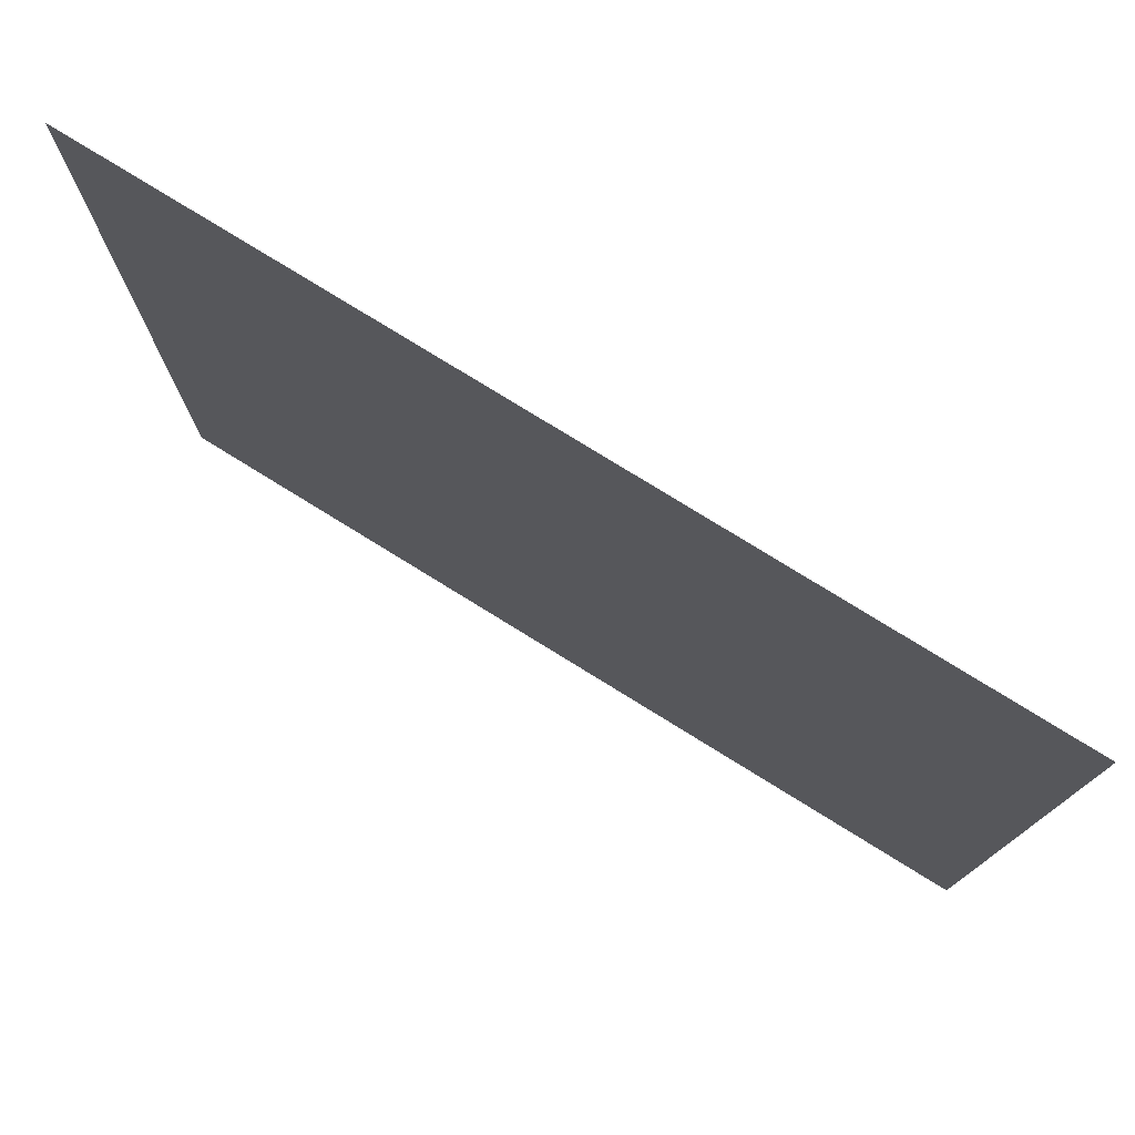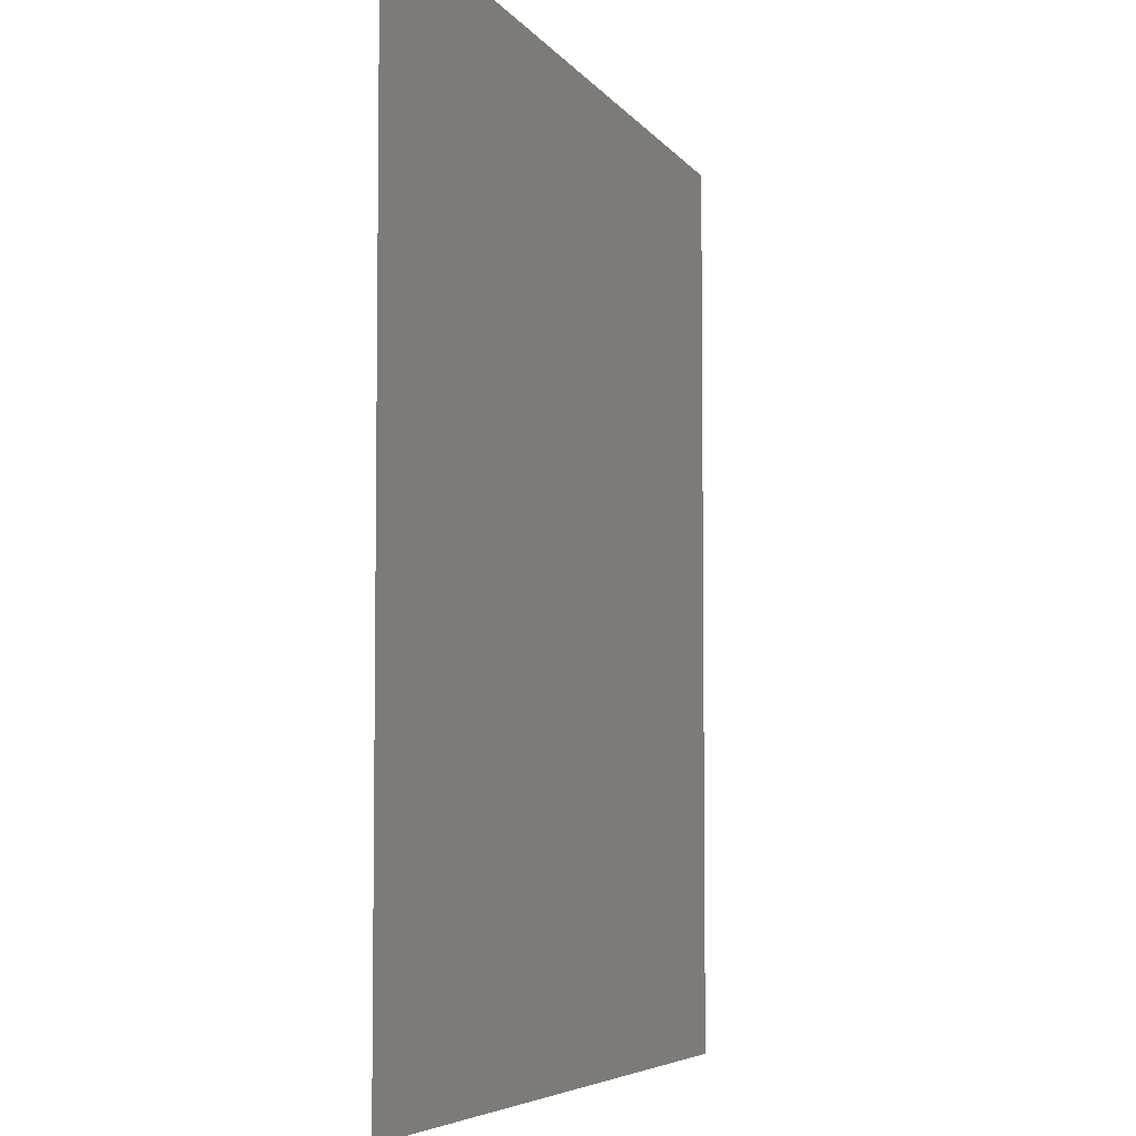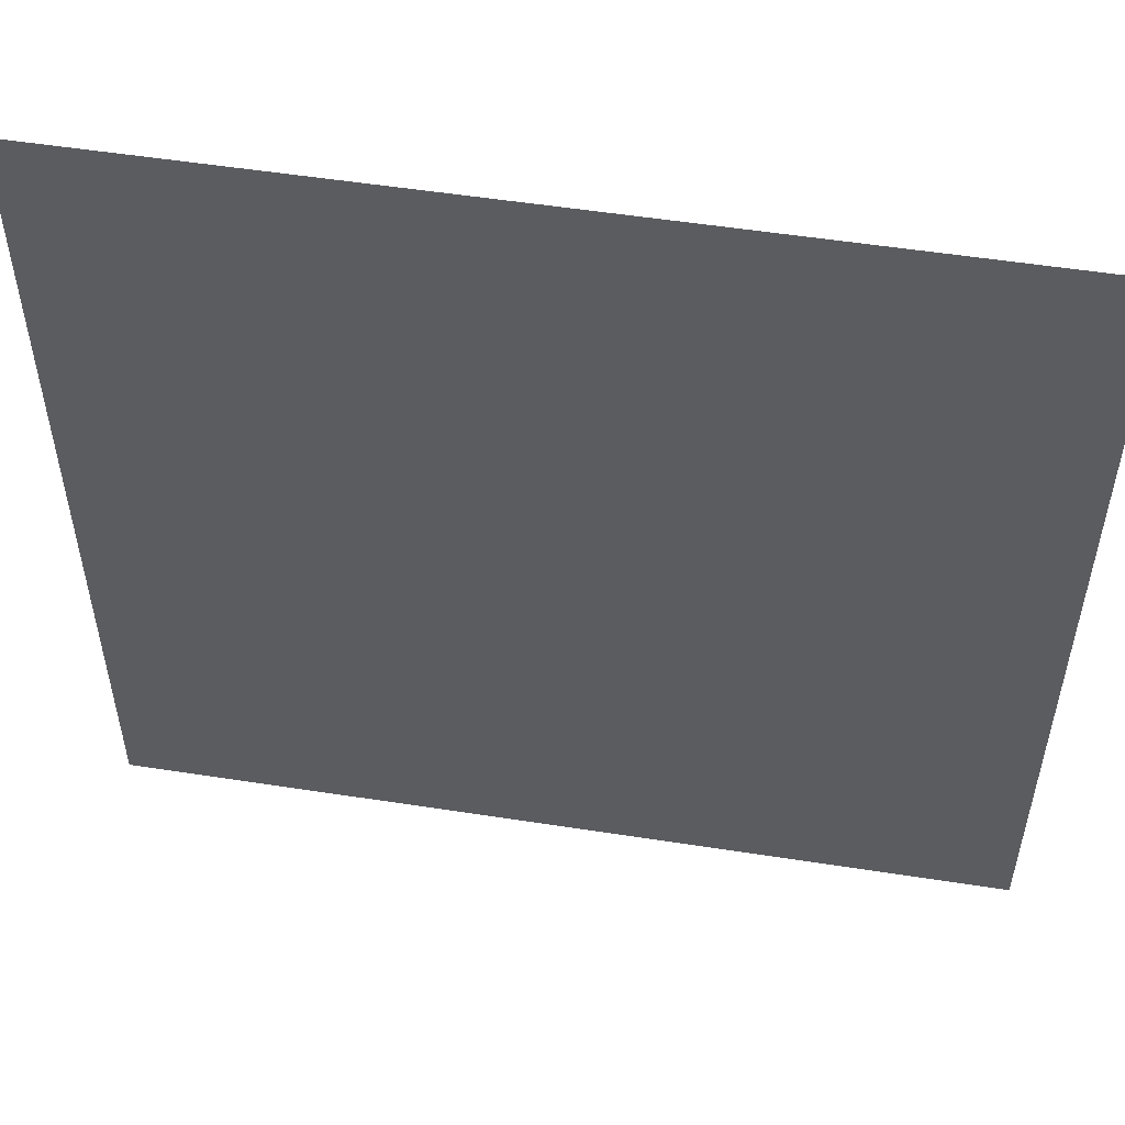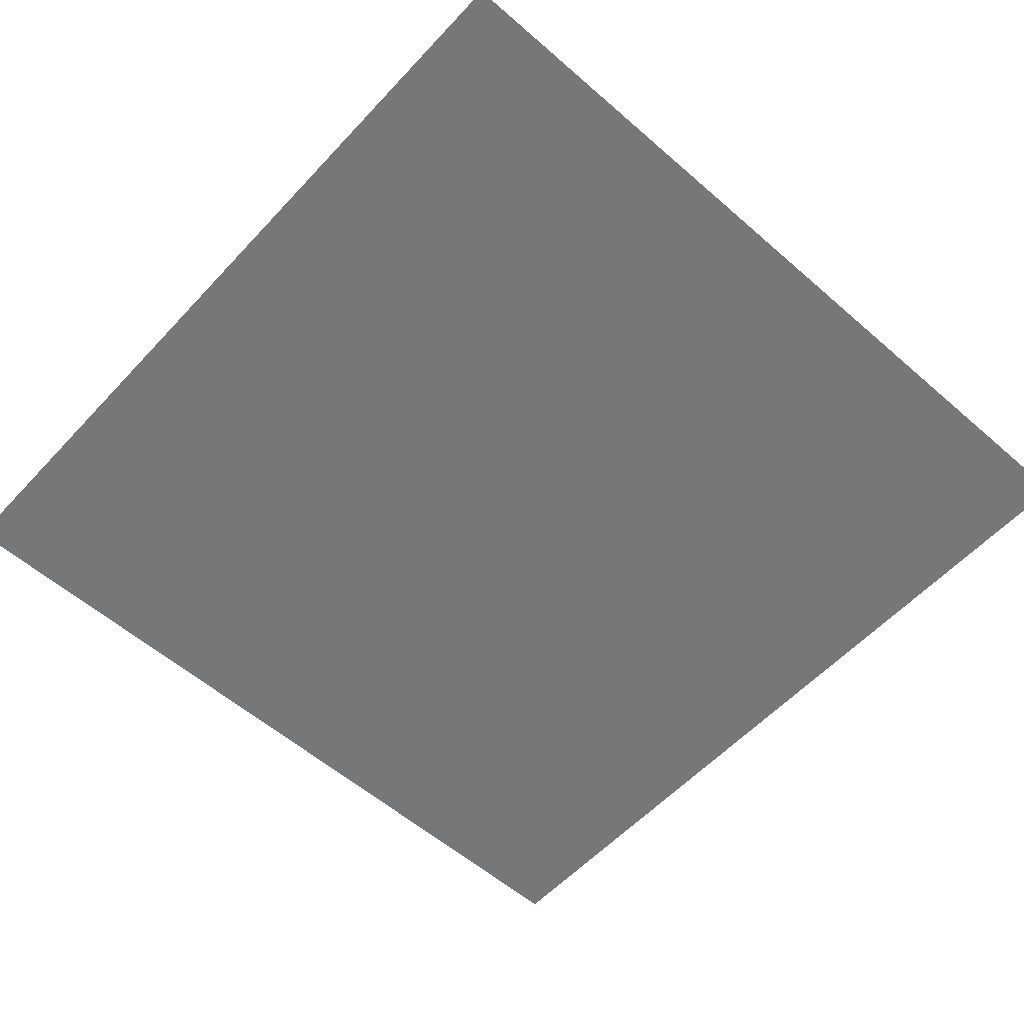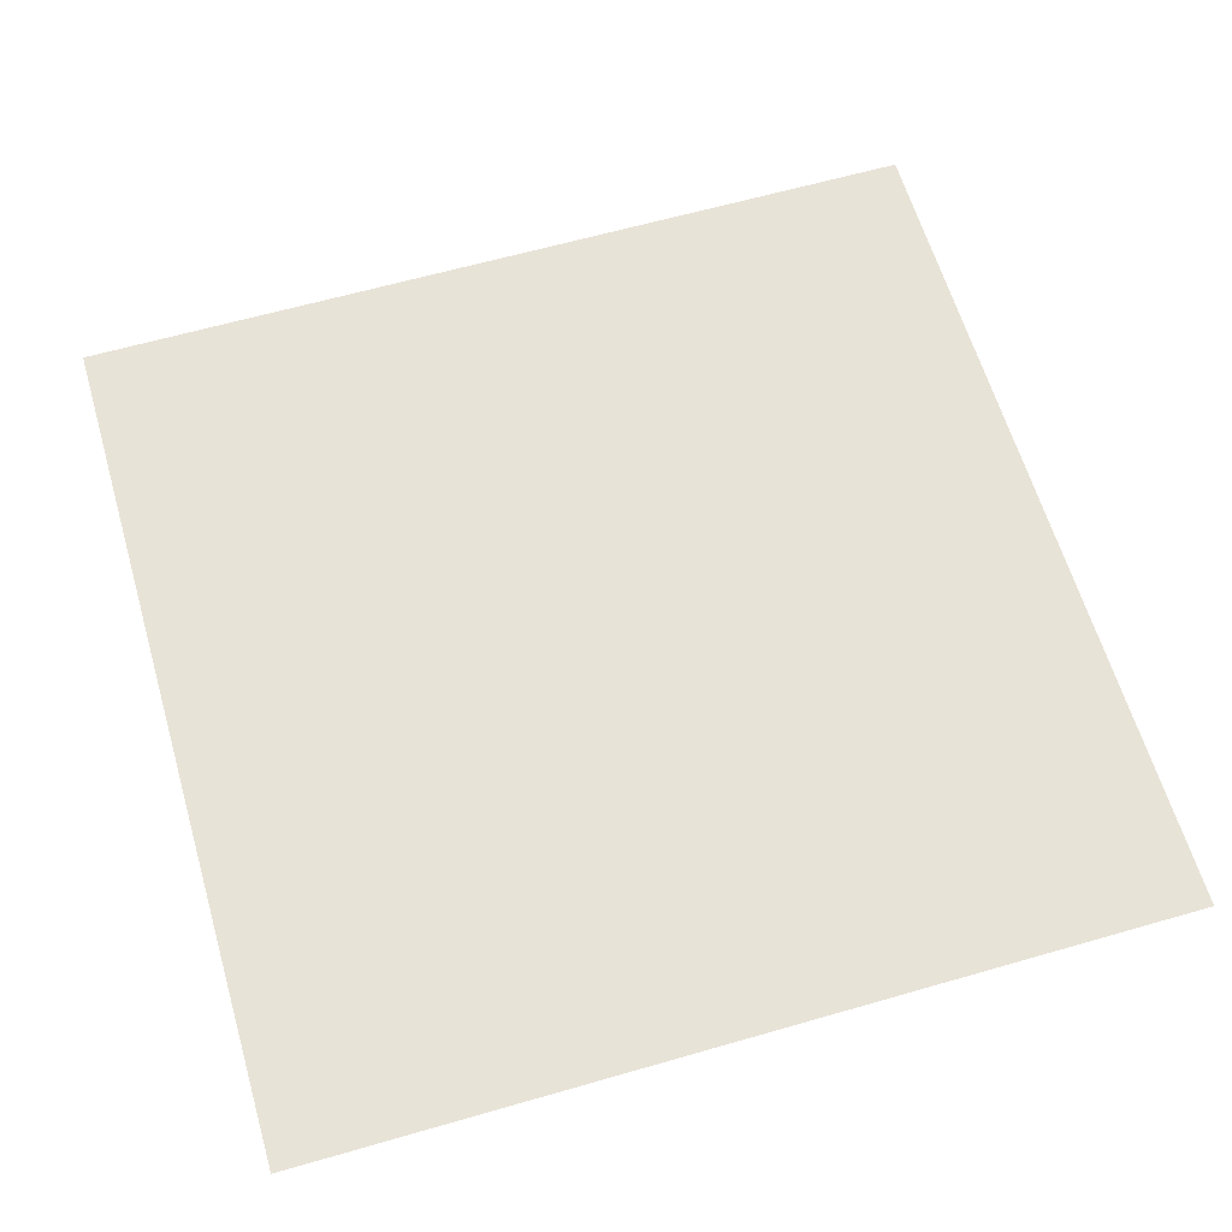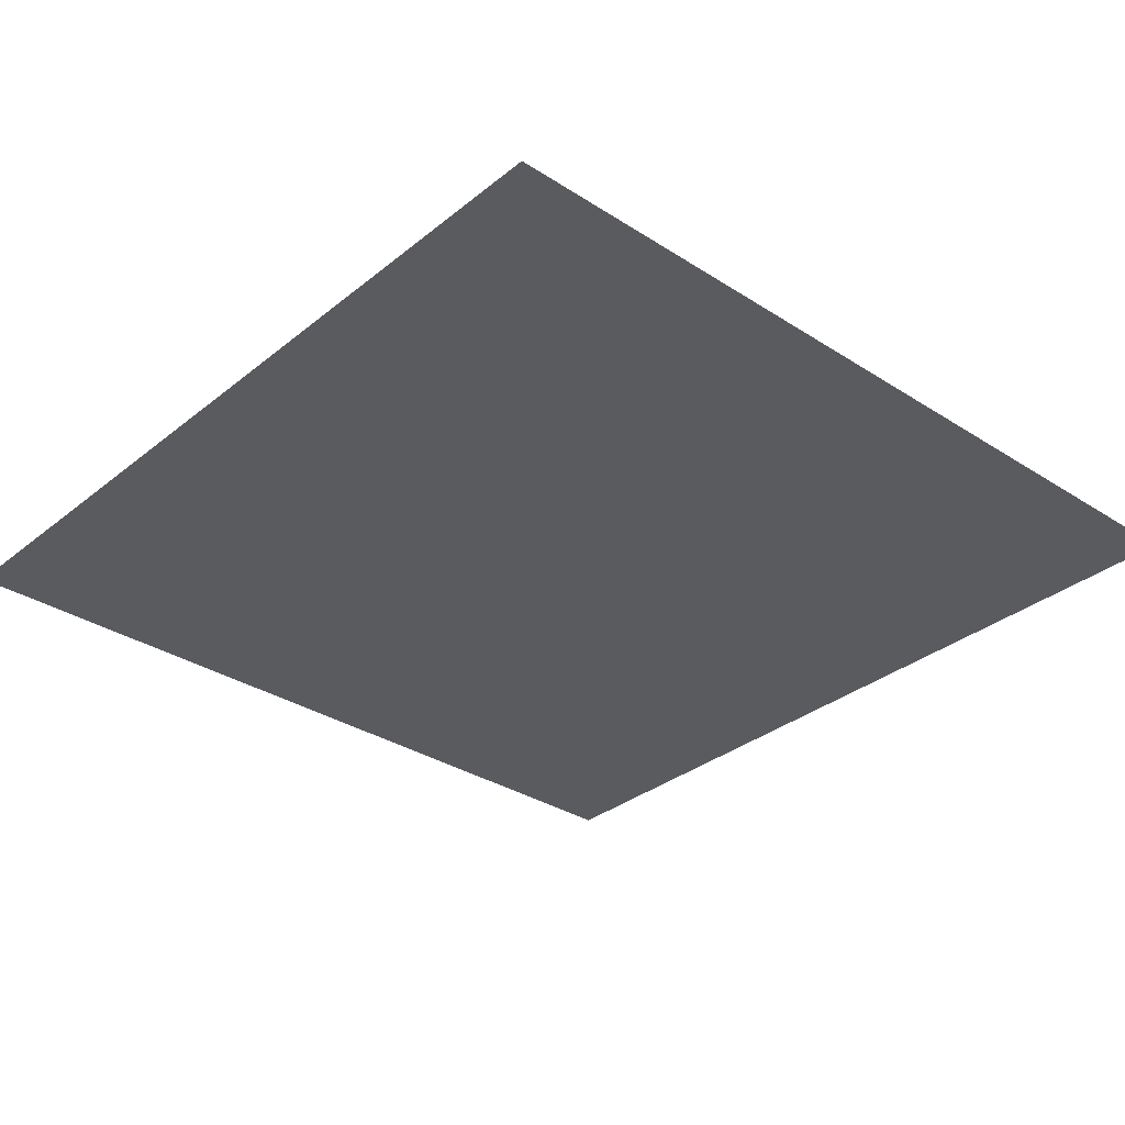
<metadata>
{"format":"obj","ext":"obj","renderer":"f3d","projection":"perspective","resolution":1024,"background":"white","views":[{"elev":77.8,"azim":31.7,"up":"+Y"},{"elev":-5.5,"azim":107.9,"up":"+Y"},{"elev":53.7,"azim":9.4,"up":"+Y"},{"elev":-57.0,"azim":-132.2,"up":"+Z"},{"elev":62.3,"azim":163.7,"up":"+Z"},{"elev":-32.4,"azim":-131.9,"up":"+Z"}]}
</metadata>
<code>
v -0.5 -0.5 0
v -0.5 0.5 0
v 0.5 0.5 0
v 0.5 -0.5 0
v 0.1484 -0.5 0
v -0.1641 -0.5 0
v 0.08594 -0.3125 0
v 0.5 -0.2031 0
v -0.3125 -0.5 0
v -0.4141 -0.5 0
v -0.3906 -0.03906 0
v -0.2656 -0.03906 0
v -0.3828 0.5 0
v -0.2578 0.5 0
v 0.3438 -0.2422 0
v 0.3906 0.5 0
v 0.4844 0.5 0
v 0.3438 -0.5 0
f 1 2 3
f 1 3 4
f 5 6 7
f 5 7 4
f 4 7 8
f 9 10 11
f 9 11 12
f 12 11 13
f 12 13 14
f 8 15 16
f 8 16 17
f 15 8 4
f 15 4 18

</code>
